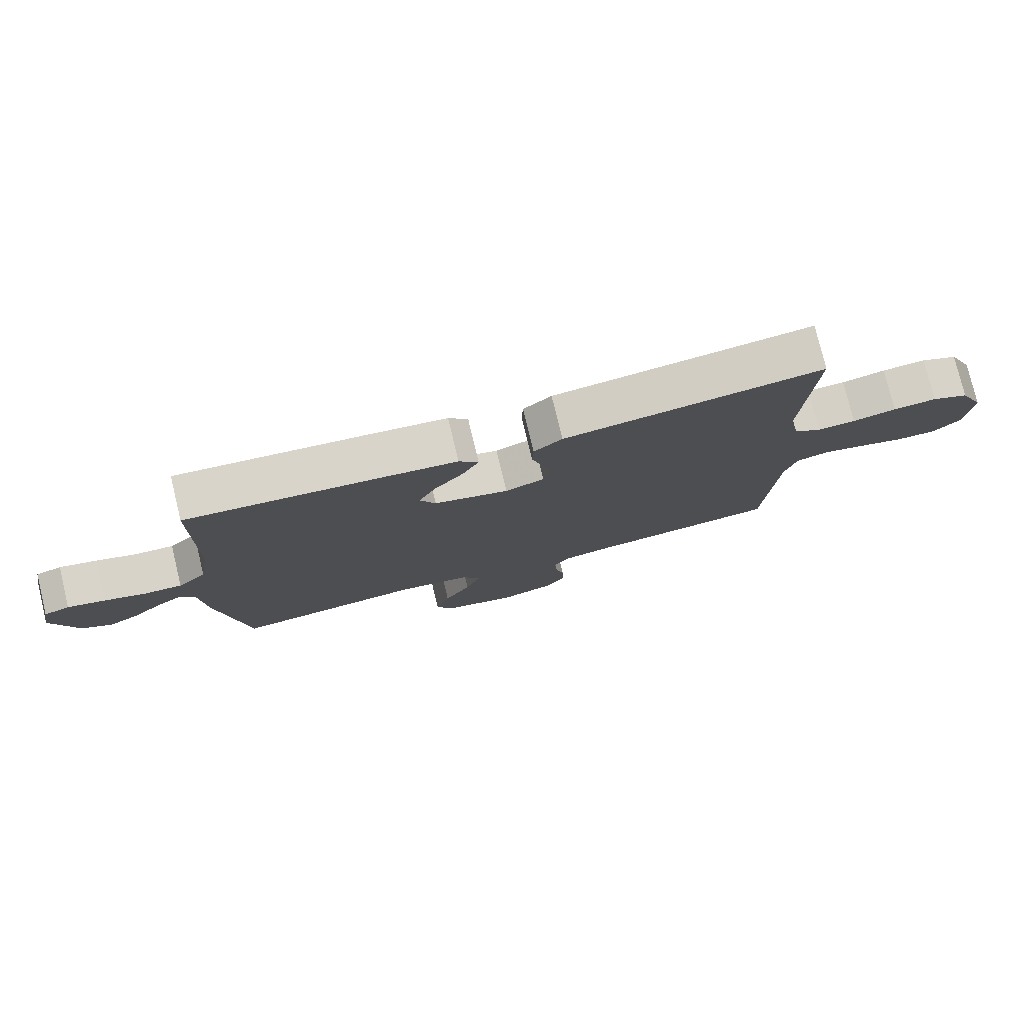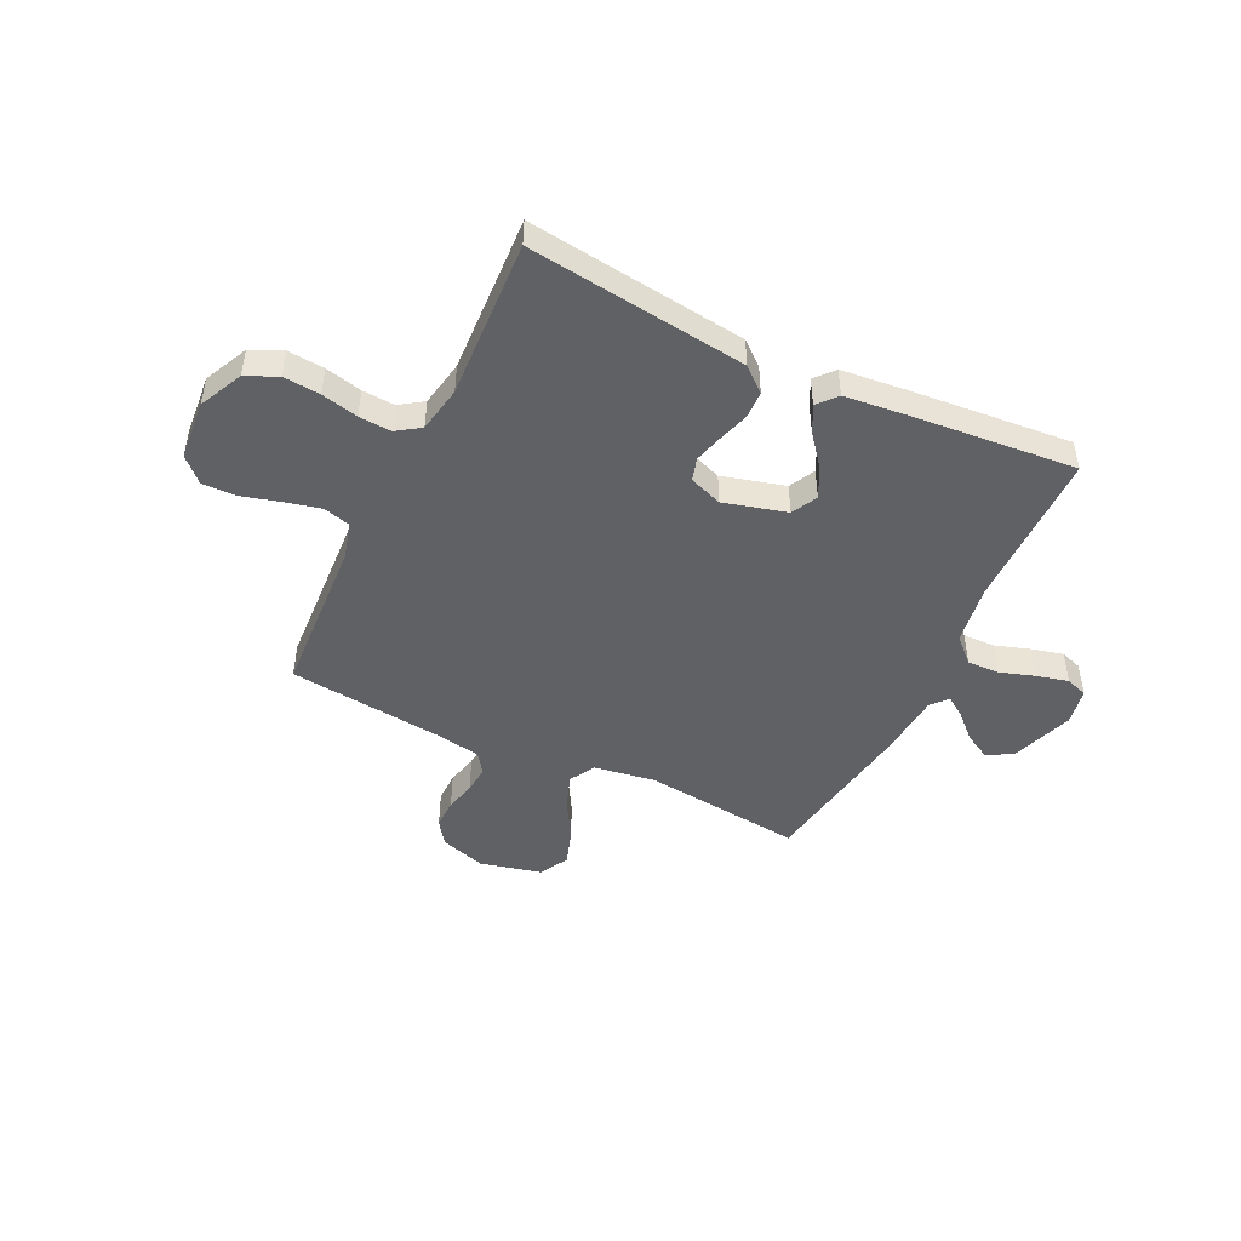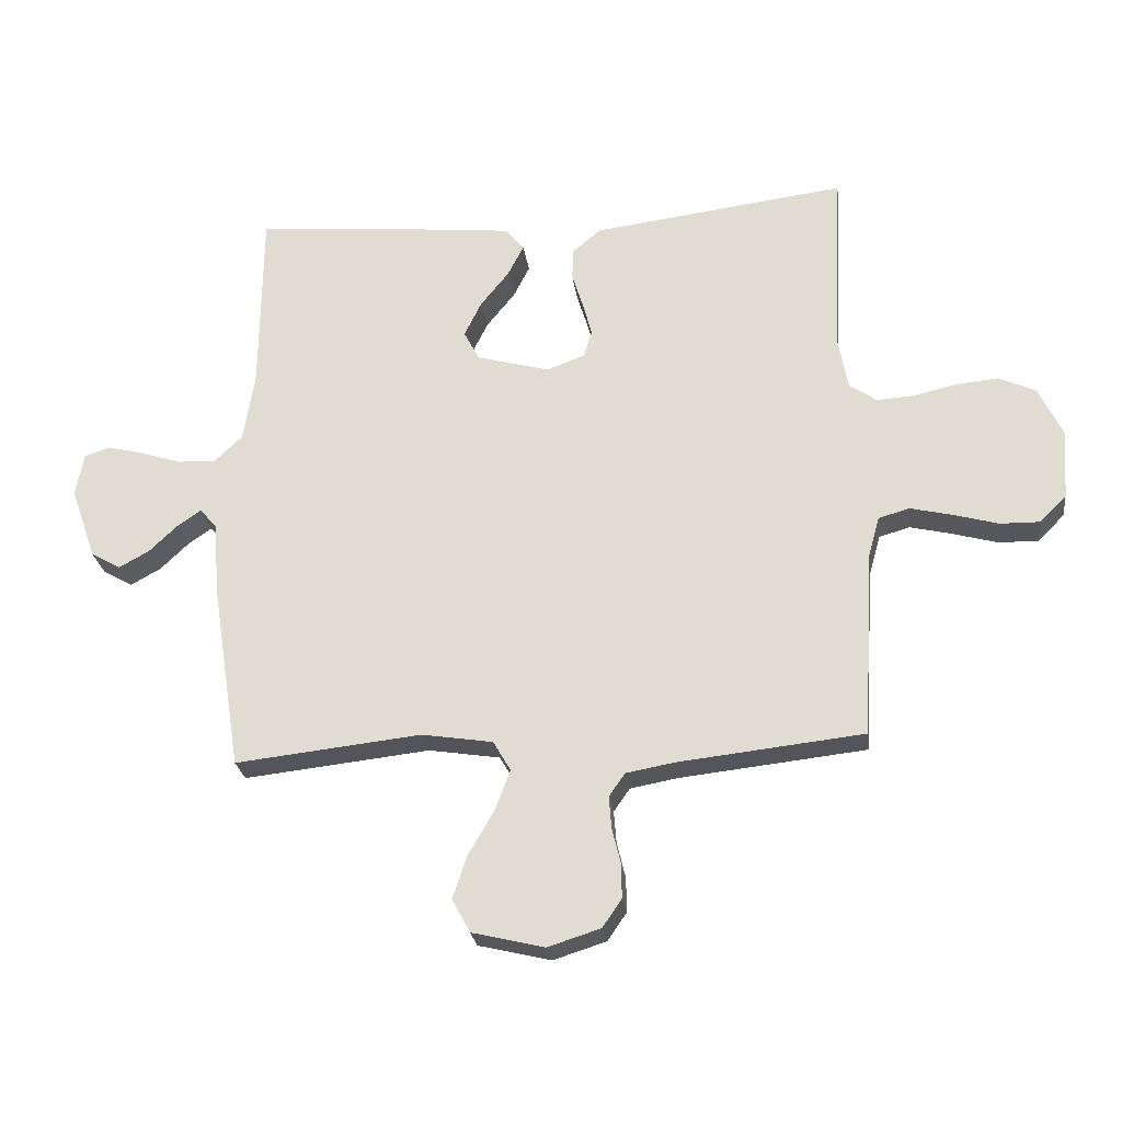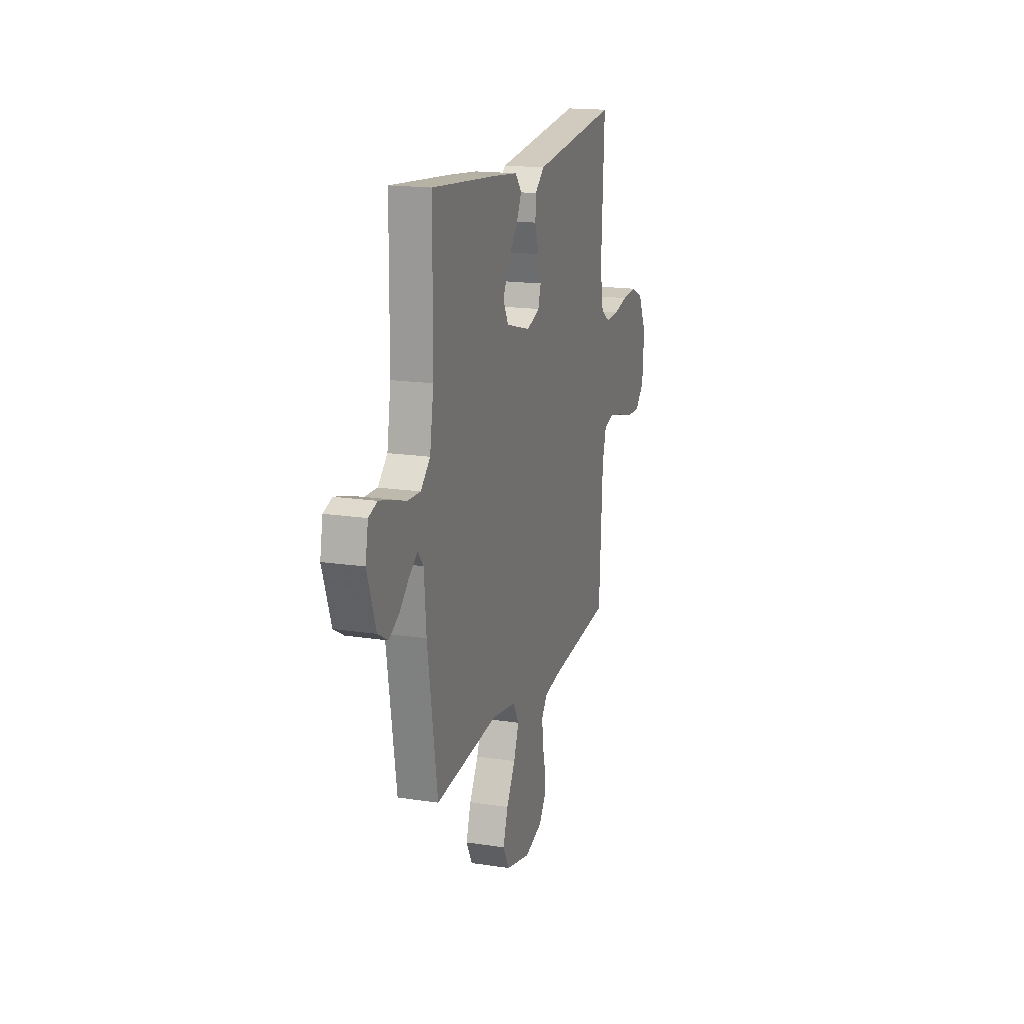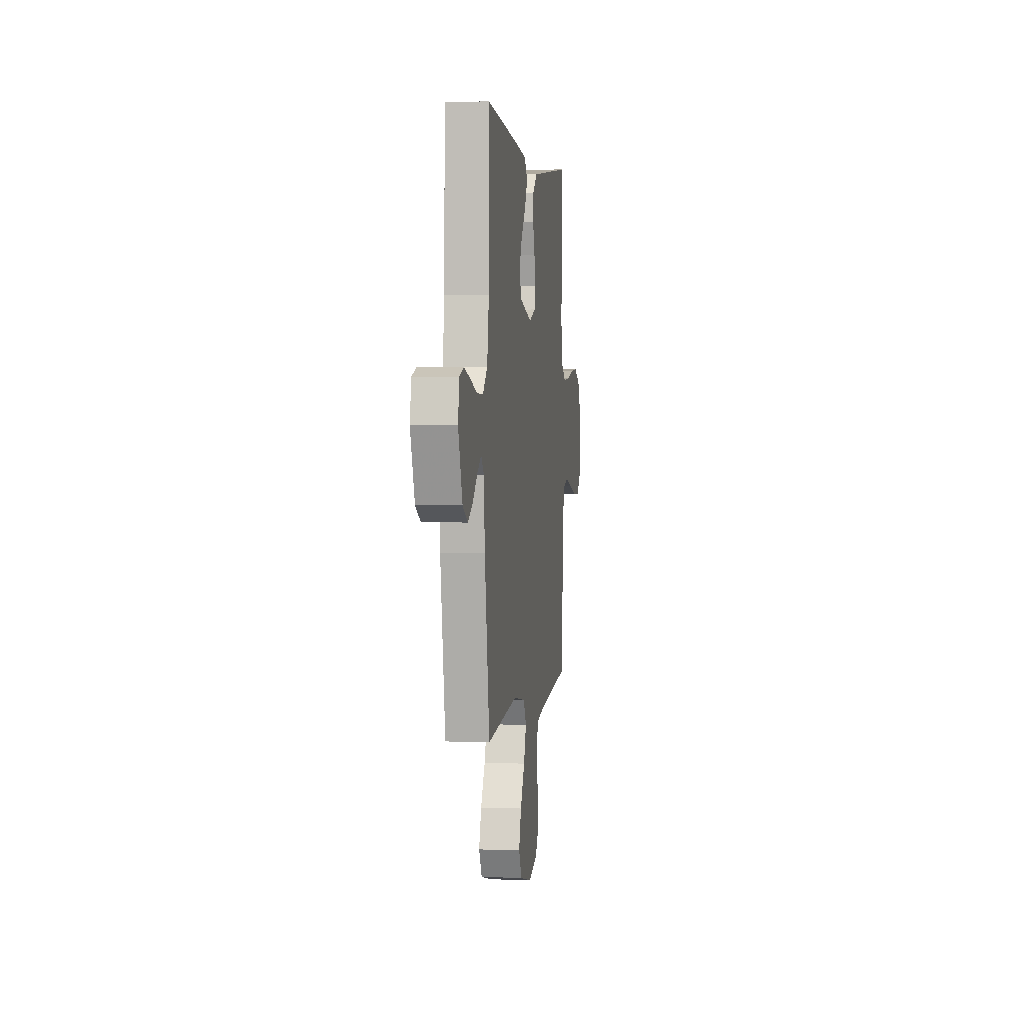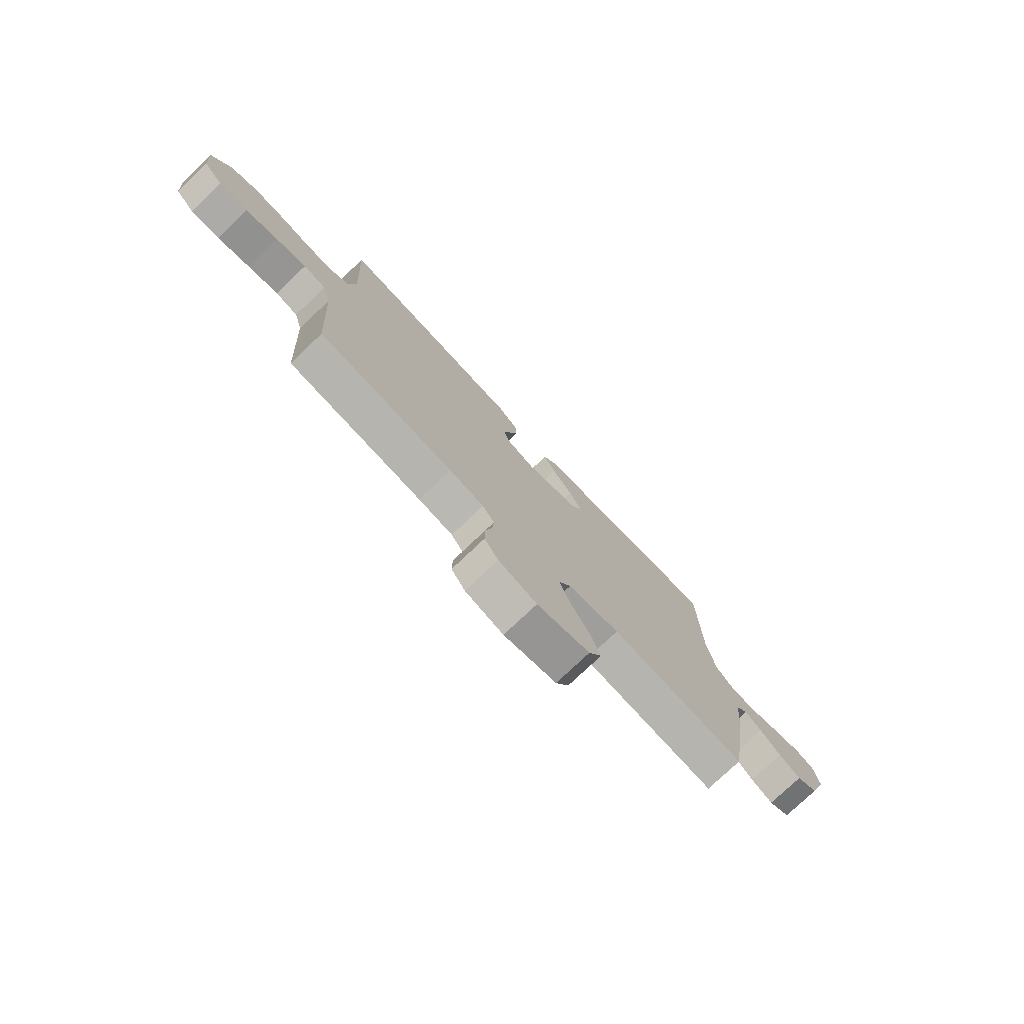
<metadata>
{"format":"obj","ext":"obj","renderer":"f3d","projection":"perspective","resolution":1024,"background":"white","views":[{"elev":77.8,"azim":166.4,"up":"+Z"},{"elev":-47.4,"azim":-25.7,"up":"+Y"},{"elev":-25.2,"azim":-172.6,"up":"+Z"},{"elev":16.9,"azim":107.2,"up":"+Z"},{"elev":2.5,"azim":97.8,"up":"+Z"},{"elev":-76.9,"azim":-46.5,"up":"+Z"}]}
</metadata>
<code>
v 0.5 0.07 0.5
v 0.503 0.07 0.2
v 0.521 0.07 0.088
v 0.566 0.07 0.045
v 0.627 0.07 0.047
v 0.692 0.07 0.068
v 0.752 0.07 0.083
v 0.793 0.07 0.069
v 0.806 0.07 0
v 0.765 0.07 -0.117
v 0.717 0.07 -0.144
v 0.668 0.07 -0.117
v 0.622 0.07 -0.073
v 0.584 0.07 -0.047
v 0.557 0.07 -0.078
v 0.547 0.07 -0.2
v 0.5 0.07 -0.5
v 0.2 0.07 -0.467
v 0.085 0.07 -0.485
v 0.057 0.07 -0.533
v 0.081 0.07 -0.598
v 0.123 0.07 -0.67
v 0.146 0.07 -0.739
v 0.117 0.07 -0.793
v 0 0.07 -0.821
v -0.085 0.07 -0.794
v -0.116 0.07 -0.749
v -0.115 0.07 -0.693
v -0.101 0.07 -0.636
v -0.097 0.07 -0.584
v -0.123 0.07 -0.547
v -0.2 0.07 -0.533
v -0.5 0.07 -0.5
v -0.517 0.07 -0.2
v -0.536 0.07 -0.132
v -0.586 0.07 -0.118
v -0.654 0.07 -0.134
v -0.726 0.07 -0.154
v -0.79 0.07 -0.155
v -0.833 0.07 -0.112
v -0.842 0.07 0
v -0.803 0.07 0.082
v -0.744 0.07 0.109
v -0.675 0.07 0.103
v -0.606 0.07 0.087
v -0.545 0.07 0.083
v -0.501 0.07 0.113
v -0.485 0.07 0.2
v -0.5 0.07 0.5
v -0.2 0.07 0.462
v -0.089 0.07 0.448
v -0.044 0.07 0.41
v -0.042 0.07 0.359
v -0.06 0.07 0.301
v -0.075 0.07 0.246
v -0.062 0.07 0.203
v 0 0.07 0.18
v 0.118 0.07 0.212
v 0.143 0.07 0.26
v 0.115 0.07 0.317
v 0.069 0.07 0.374
v 0.043 0.07 0.425
v 0.074 0.07 0.461
v 0.2 0.07 0.474
v 0.5 0 0.5
v 0.503 0 0.2
v 0.521 0 0.088
v 0.566 0 0.045
v 0.627 0 0.047
v 0.692 0 0.068
v 0.752 0 0.083
v 0.793 0 0.069
v 0.806 0 0
v 0.765 0 -0.117
v 0.717 0 -0.144
v 0.668 0 -0.117
v 0.622 0 -0.073
v 0.584 0 -0.047
v 0.557 0 -0.078
v 0.547 0 -0.2
v 0.5 0 -0.5
v 0.2 0 -0.467
v 0.085 0 -0.485
v 0.057 0 -0.533
v 0.081 0 -0.598
v 0.123 0 -0.67
v 0.146 0 -0.739
v 0.117 0 -0.793
v 0 0 -0.821
v -0.085 0 -0.794
v -0.116 0 -0.749
v -0.115 0 -0.693
v -0.101 0 -0.636
v -0.097 0 -0.584
v -0.123 0 -0.547
v -0.2 0 -0.533
v -0.5 0 -0.5
v -0.517 0 -0.2
v -0.536 0 -0.132
v -0.586 0 -0.118
v -0.654 0 -0.134
v -0.726 0 -0.154
v -0.79 0 -0.155
v -0.833 0 -0.112
v -0.842 0 0
v -0.803 0 0.082
v -0.744 0 0.109
v -0.675 0 0.103
v -0.606 0 0.087
v -0.545 0 0.083
v -0.501 0 0.113
v -0.485 0 0.2
v -0.5 0 0.5
v -0.2 0 0.462
v -0.089 0 0.448
v -0.044 0 0.41
v -0.042 0 0.359
v -0.06 0 0.301
v -0.075 0 0.246
v -0.062 0 0.203
v 0 0 0.18
v 0.118 0 0.212
v 0.143 0 0.26
v 0.115 0 0.317
v 0.069 0 0.374
v 0.043 0 0.425
v 0.074 0 0.461
v 0.2 0 0.474
f 64 1 2
f 63 64 2
f 62 63 2
f 61 62 2
f 60 61 2
f 59 60 2 3
f 58 59 3 4
f 57 58 4
f 52 53 54
f 51 52 54
f 50 51 54
f 50 54 55
f 49 50 55
f 48 49 55
f 47 48 55 56
f 43 44 45
f 42 43 45
f 41 42 45
f 40 41 45
f 39 40 45
f 38 39 45
f 37 38 45
f 36 37 45 46
f 47 56 57
f 46 47 57
f 36 46 57
f 35 36 57
f 27 28 29
f 26 27 29
f 25 26 29
f 24 25 29
f 23 24 29
f 22 23 29
f 21 22 29
f 20 21 29 30
f 19 20 30 31
f 15 16 17 18
f 14 15 18 19
f 11 12 13
f 10 11 13
f 9 10 13
f 8 9 13
f 7 8 13
f 6 7 13
f 5 6 13
f 4 5 13 14
f 19 31 32
f 14 19 32
f 4 14 32
f 57 4 32
f 35 57 32
f 34 35 32
f 32 33 34
f 66 65 128
f 66 128 127
f 66 127 126
f 66 126 125
f 66 125 124
f 67 66 124 123
f 68 67 123 122
f 68 122 121
f 118 117 116
f 118 116 115
f 118 115 114
f 119 118 114
f 119 114 113
f 119 113 112
f 120 119 112 111
f 109 108 107
f 109 107 106
f 109 106 105
f 109 105 104
f 109 104 103
f 109 103 102
f 109 102 101
f 110 109 101 100
f 121 120 111
f 121 111 110
f 121 110 100
f 121 100 99
f 93 92 91
f 93 91 90
f 93 90 89
f 93 89 88
f 93 88 87
f 93 87 86
f 93 86 85
f 94 93 85 84
f 95 94 84 83
f 82 81 80 79
f 83 82 79 78
f 77 76 75
f 77 75 74
f 77 74 73
f 77 73 72
f 77 72 71
f 77 71 70
f 77 70 69
f 78 77 69 68
f 96 95 83
f 96 83 78
f 96 78 68
f 96 68 121
f 96 121 99
f 96 99 98
f 98 97 96
f 1 65 66 2
f 2 66 67 3
f 3 67 68 4
f 4 68 69 5
f 5 69 70 6
f 6 70 71 7
f 7 71 72 8
f 8 72 73 9
f 9 73 74 10
f 10 74 75 11
f 11 75 76 12
f 12 76 77 13
f 13 77 78 14
f 14 78 79 15
f 15 79 80 16
f 16 80 81 17
f 17 81 82 18
f 18 82 83 19
f 19 83 84 20
f 20 84 85 21
f 21 85 86 22
f 22 86 87 23
f 23 87 88 24
f 24 88 89 25
f 25 89 90 26
f 26 90 91 27
f 27 91 92 28
f 28 92 93 29
f 29 93 94 30
f 30 94 95 31
f 31 95 96 32
f 32 96 97 33
f 33 97 98 34
f 34 98 99 35
f 35 99 100 36
f 36 100 101 37
f 37 101 102 38
f 38 102 103 39
f 39 103 104 40
f 40 104 105 41
f 41 105 106 42
f 42 106 107 43
f 43 107 108 44
f 44 108 109 45
f 45 109 110 46
f 46 110 111 47
f 47 111 112 48
f 48 112 113 49
f 49 113 114 50
f 50 114 115 51
f 51 115 116 52
f 52 116 117 53
f 53 117 118 54
f 54 118 119 55
f 55 119 120 56
f 56 120 121 57
f 57 121 122 58
f 58 122 123 59
f 59 123 124 60
f 60 124 125 61
f 61 125 126 62
f 62 126 127 63
f 63 127 128 64
f 64 128 65 1

</code>
